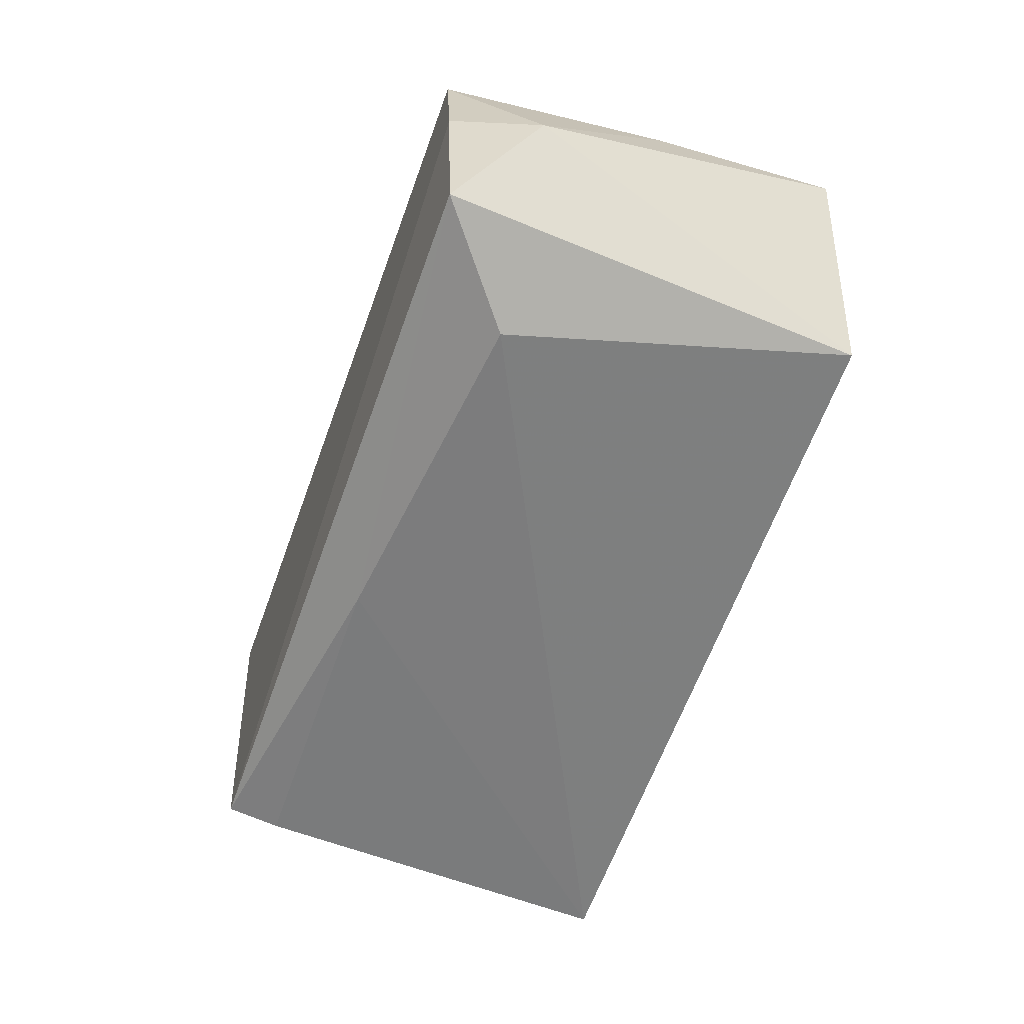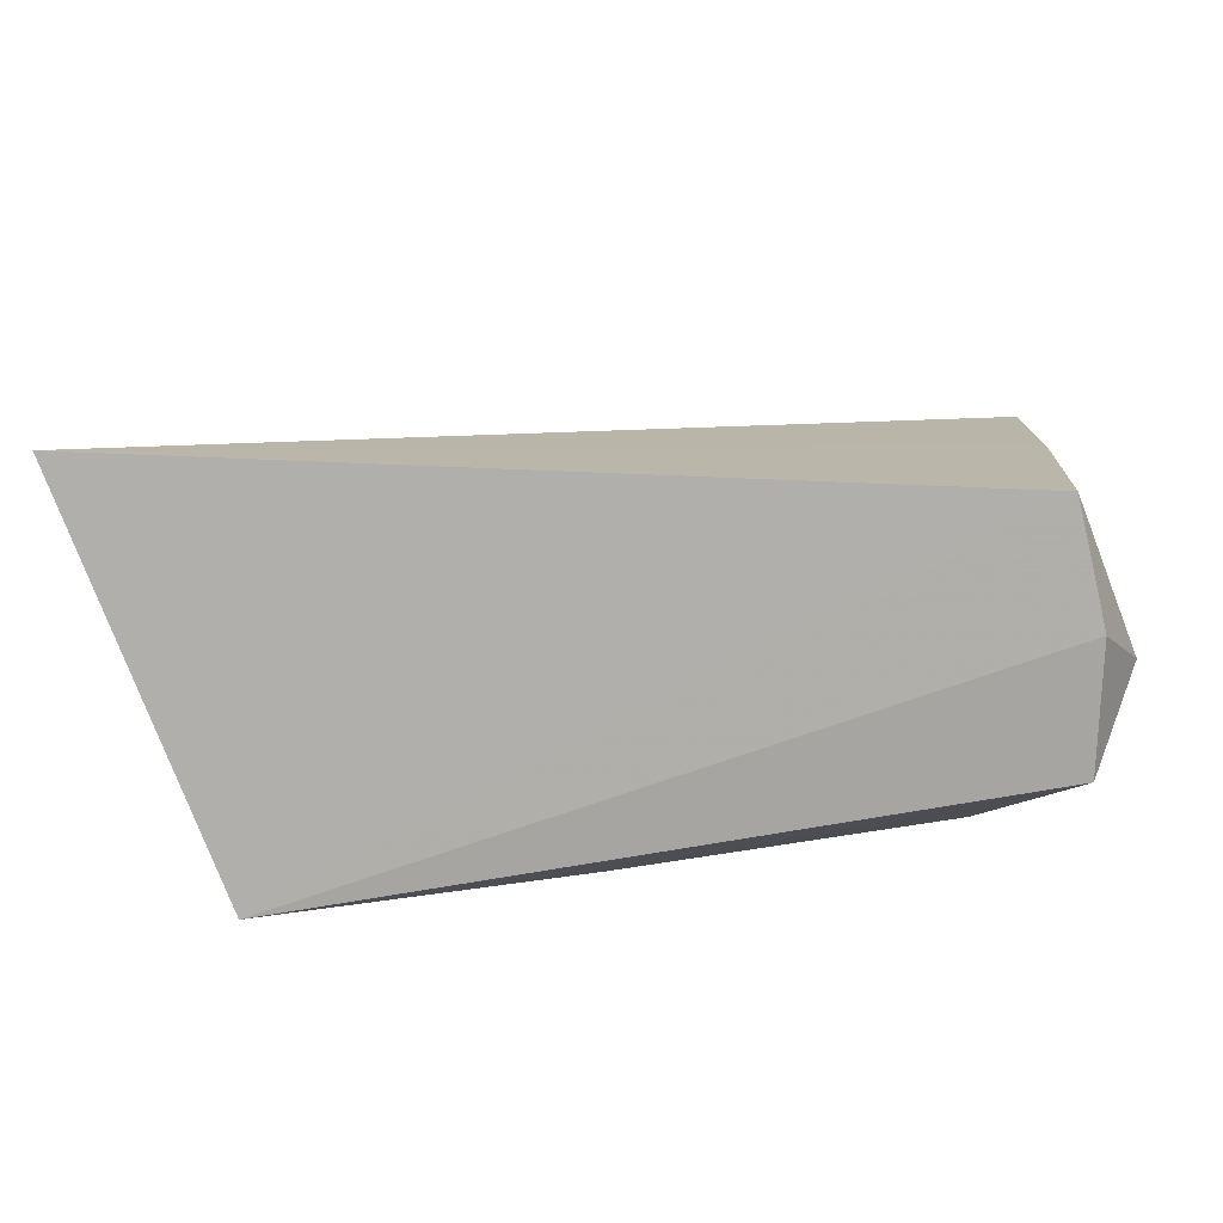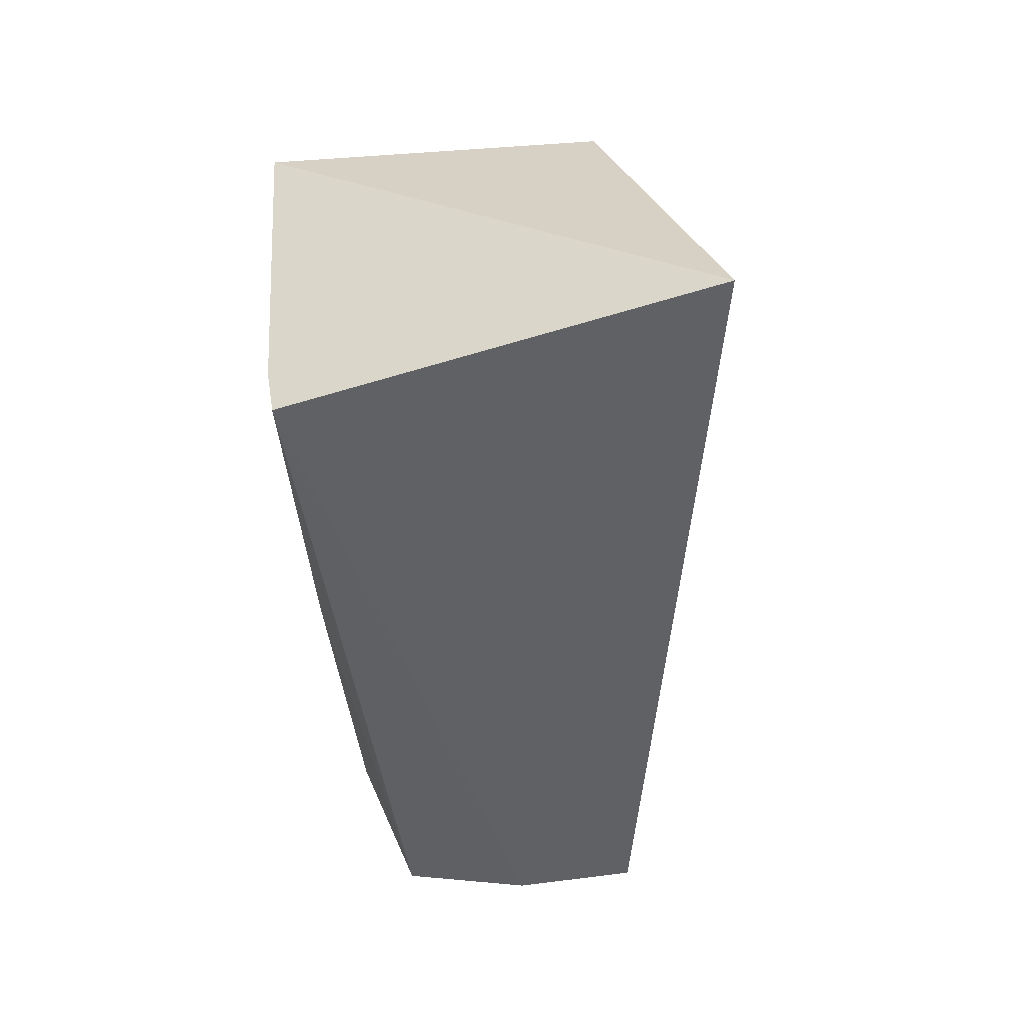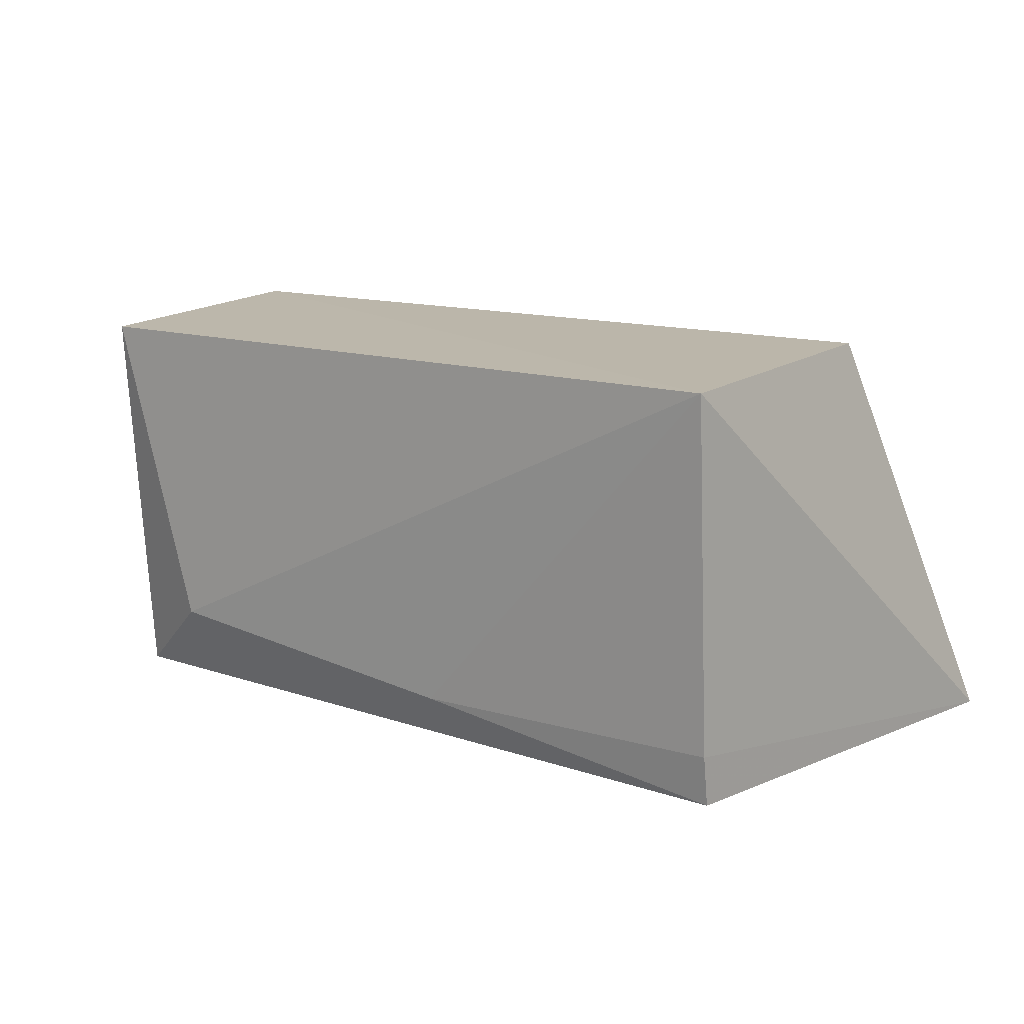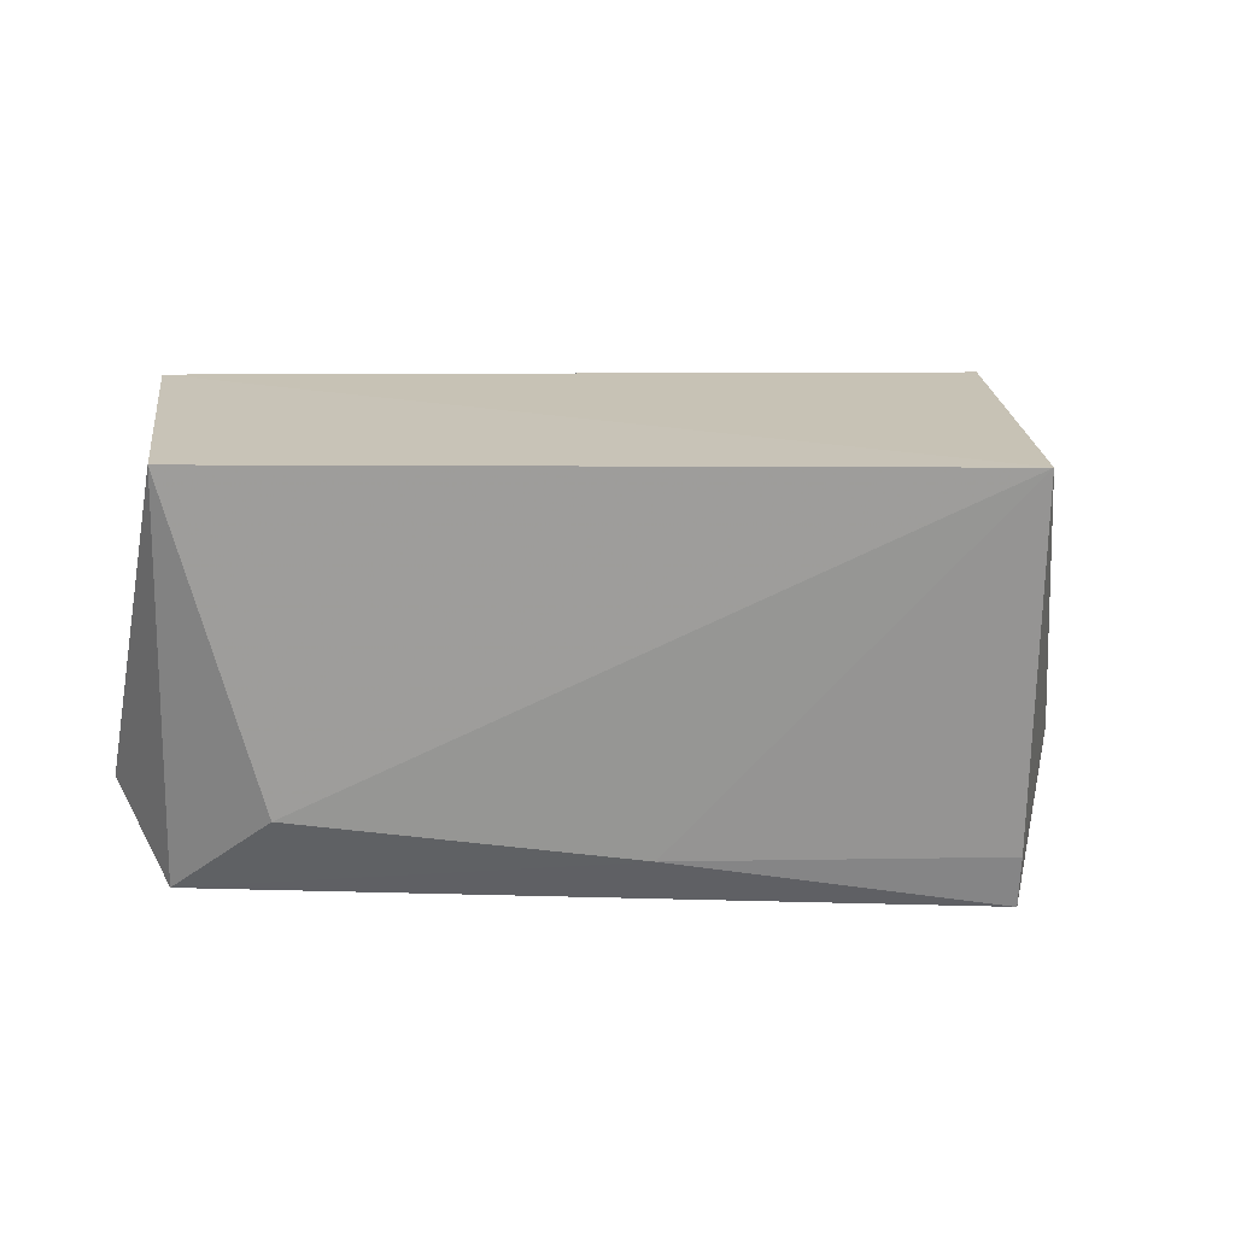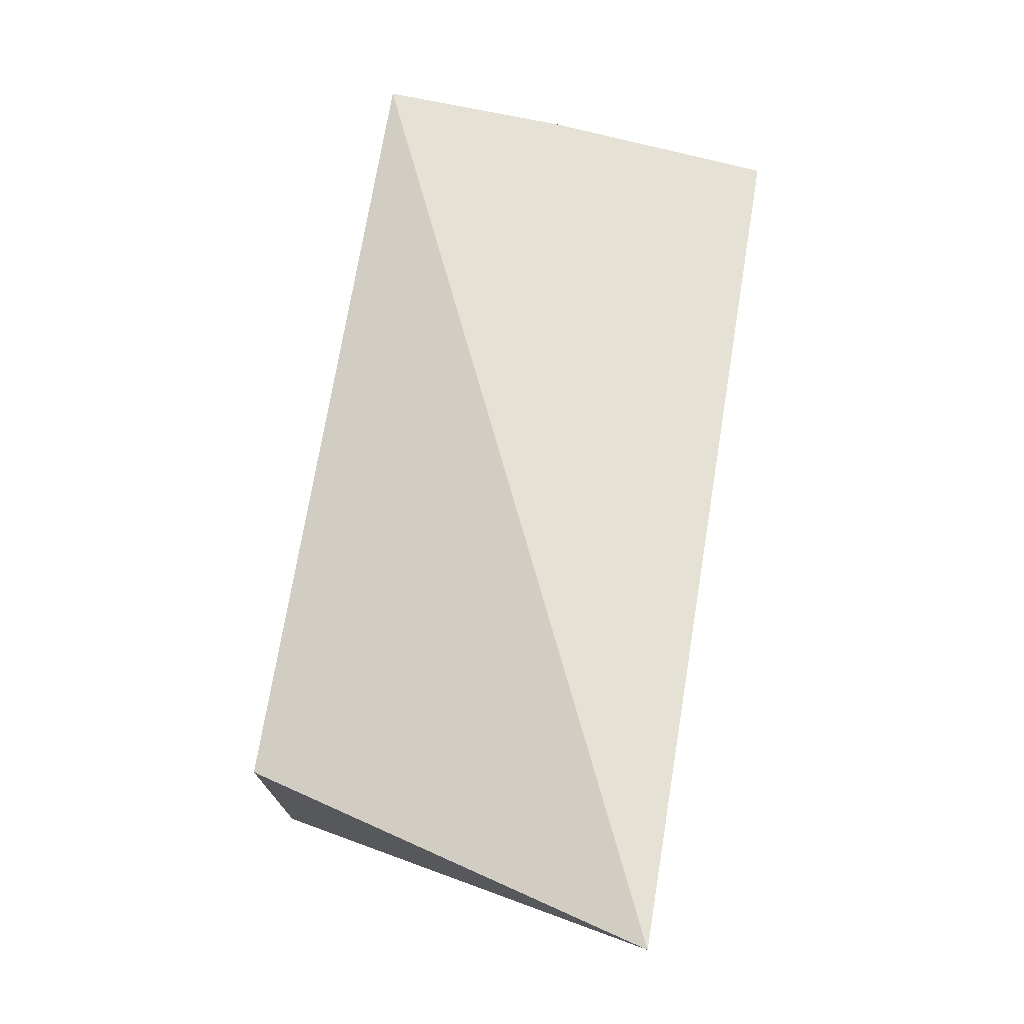
<metadata>
{"format":"obj","ext":"obj","renderer":"f3d","projection":"perspective","resolution":1024,"background":"white","views":[{"elev":-57.0,"azim":71.2,"up":"+Z"},{"elev":-77.9,"azim":5.9,"up":"+Y"},{"elev":-46.1,"azim":-85.6,"up":"+Y"},{"elev":13.7,"azim":-147.8,"up":"+Y"},{"elev":18.8,"azim":178.0,"up":"+Y"},{"elev":73.4,"azim":-80.3,"up":"+Z"}]}
</metadata>
<code>
v 0.04105 -0.02373 0.02774
v 0.04401 -0.05049 0.01344
v 0.03824 -0.02407 0.002633
v -0.02094 -0.02413 6.702e-05
v -0.03017 -0.05694 0.03705
v -0.02091 -0.05711 0.002853
v 0.03933 -0.05705 0.0271
v -0.02091 -0.02402 0.02774
v 0.03933 -0.0563 0.006428
v 0.03139 -0.04965 0.002675
v -0.02092 -0.05291 0.002153
v 0.04067 -0.03868 0.02744
v 0.04067 -0.05706 0.01696
v 0.004849 -0.05295 0.002355
f 1 2 3
f 1 3 4
f 7 5 6
f 8 5 1
f 8 1 4
f 8 4 5
f 9 3 2
f 10 4 3
f 10 3 9
f 11 6 5
f 11 5 4
f 12 7 2
f 12 2 1
f 12 1 5
f 12 5 7
f 13 7 6
f 13 6 9
f 13 9 2
f 13 2 7
f 14 10 9
f 14 9 6
f 14 6 11
f 14 11 4
f 14 4 10

</code>
